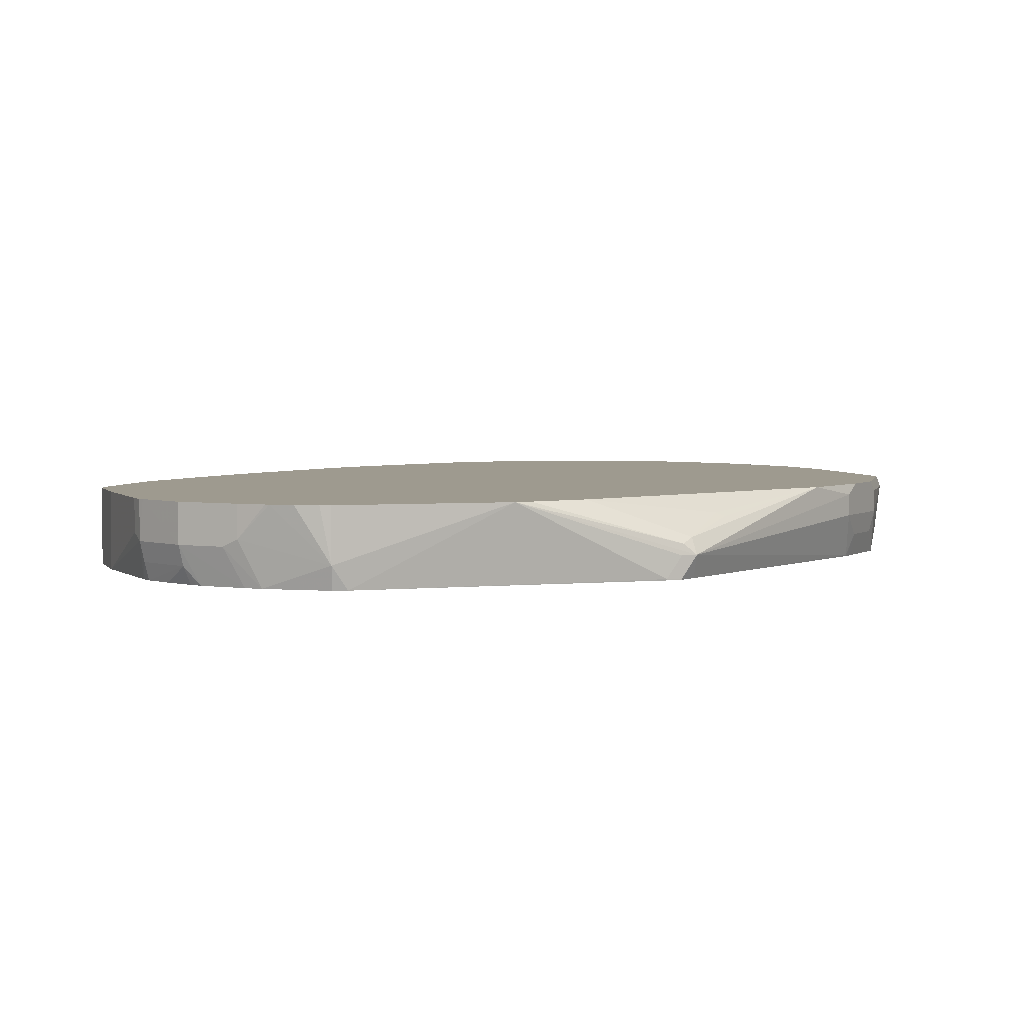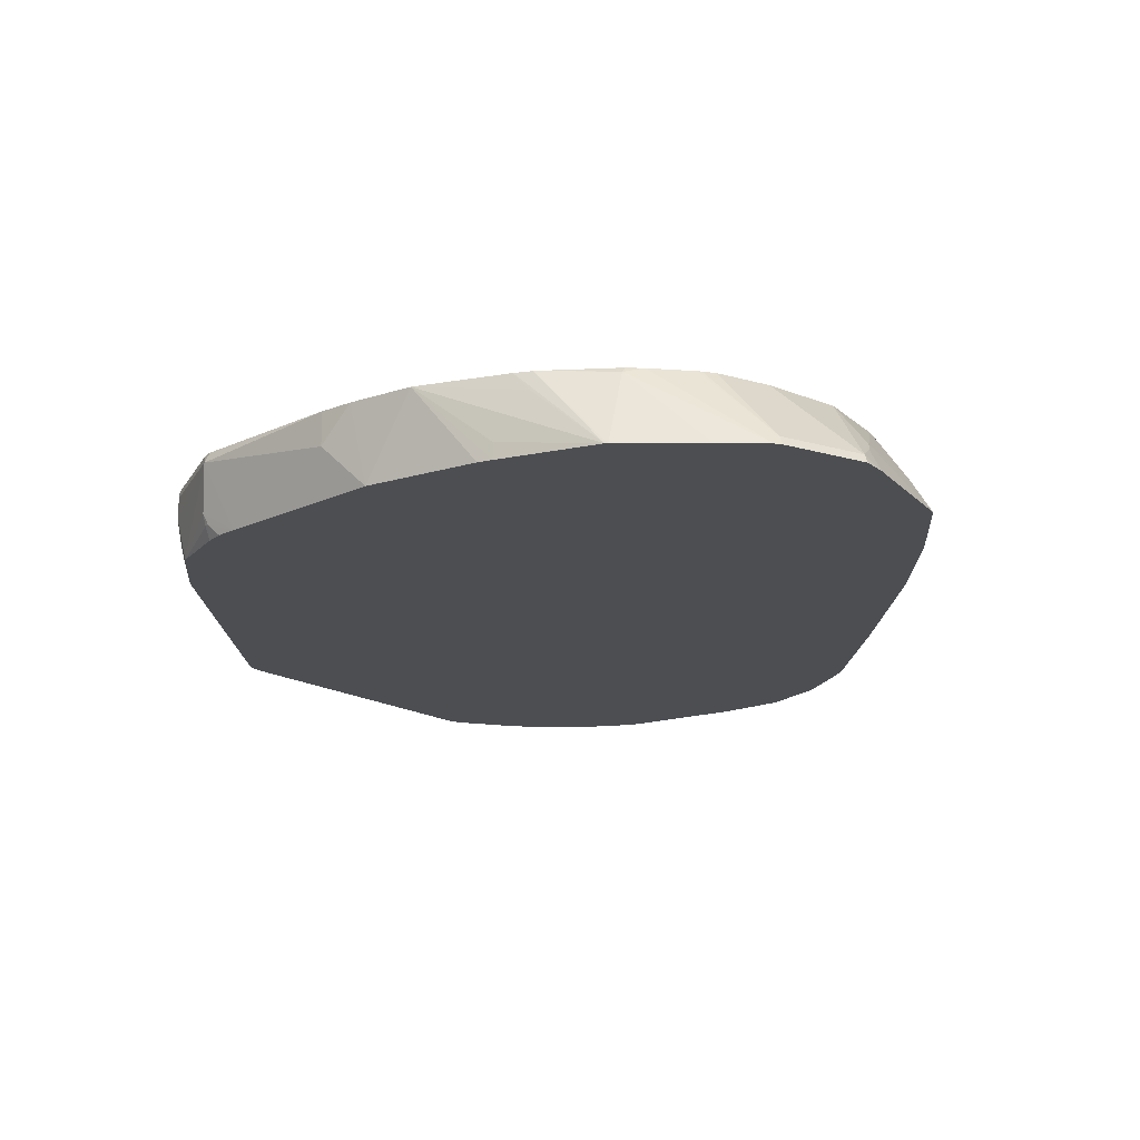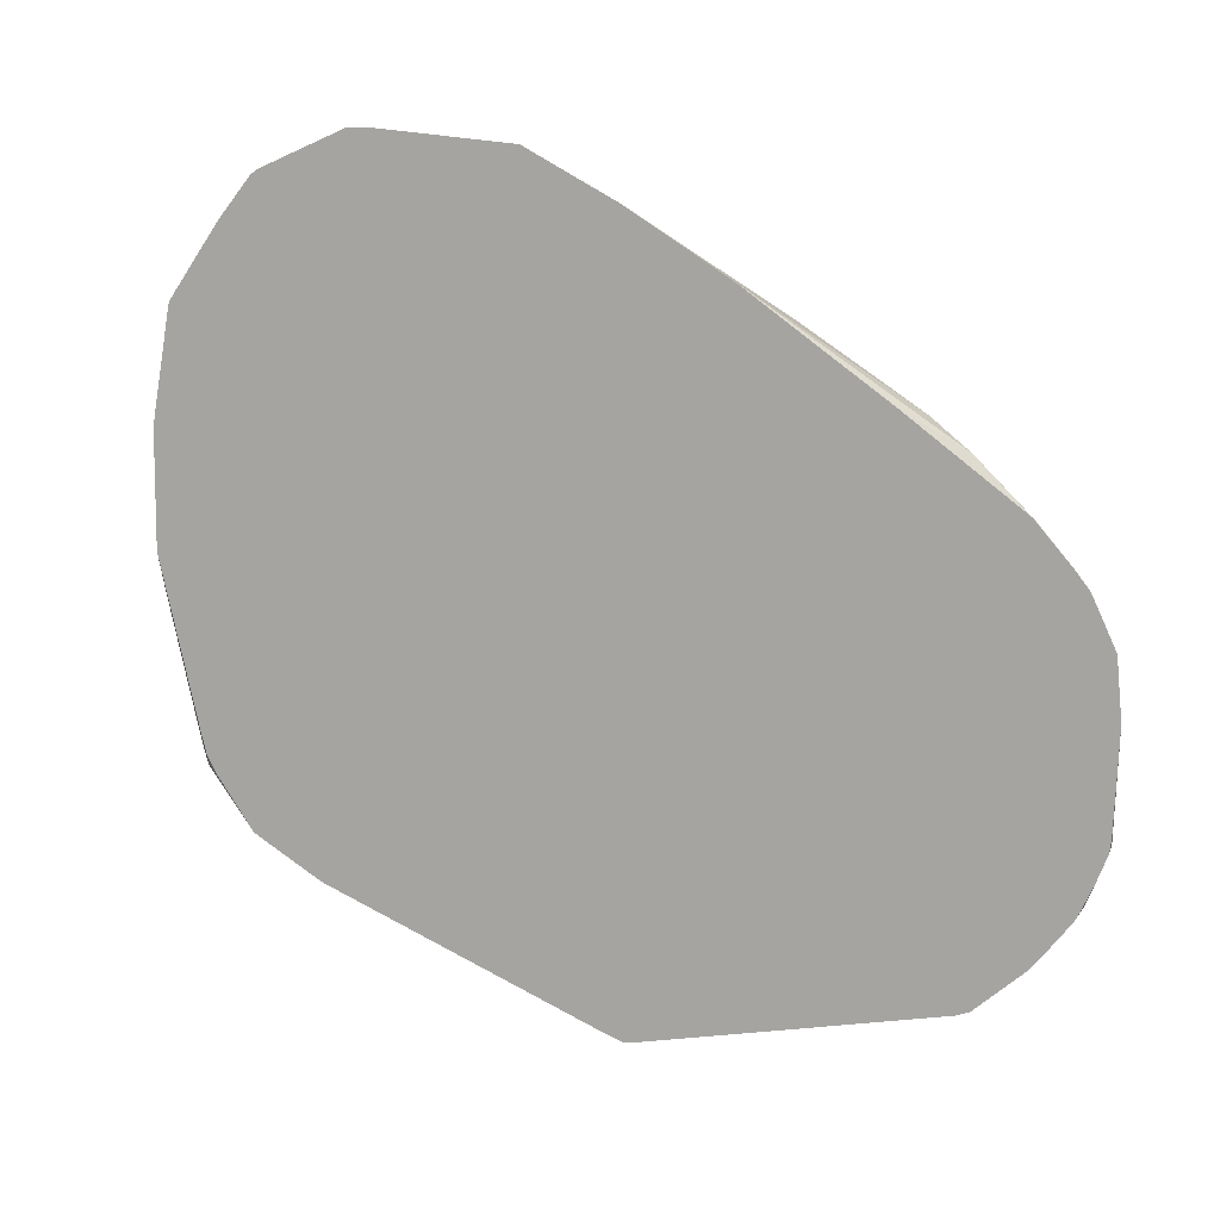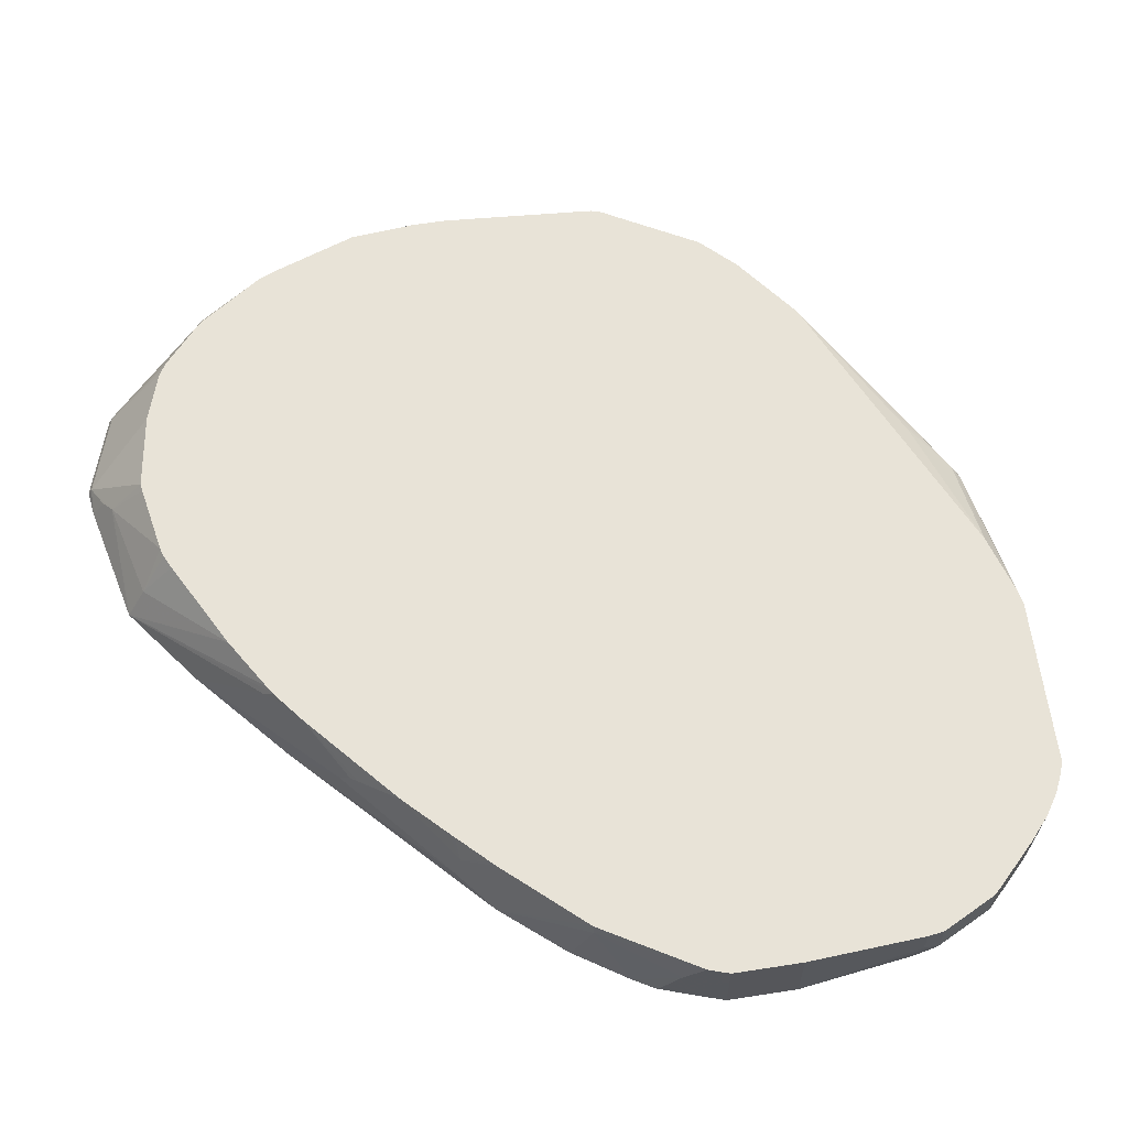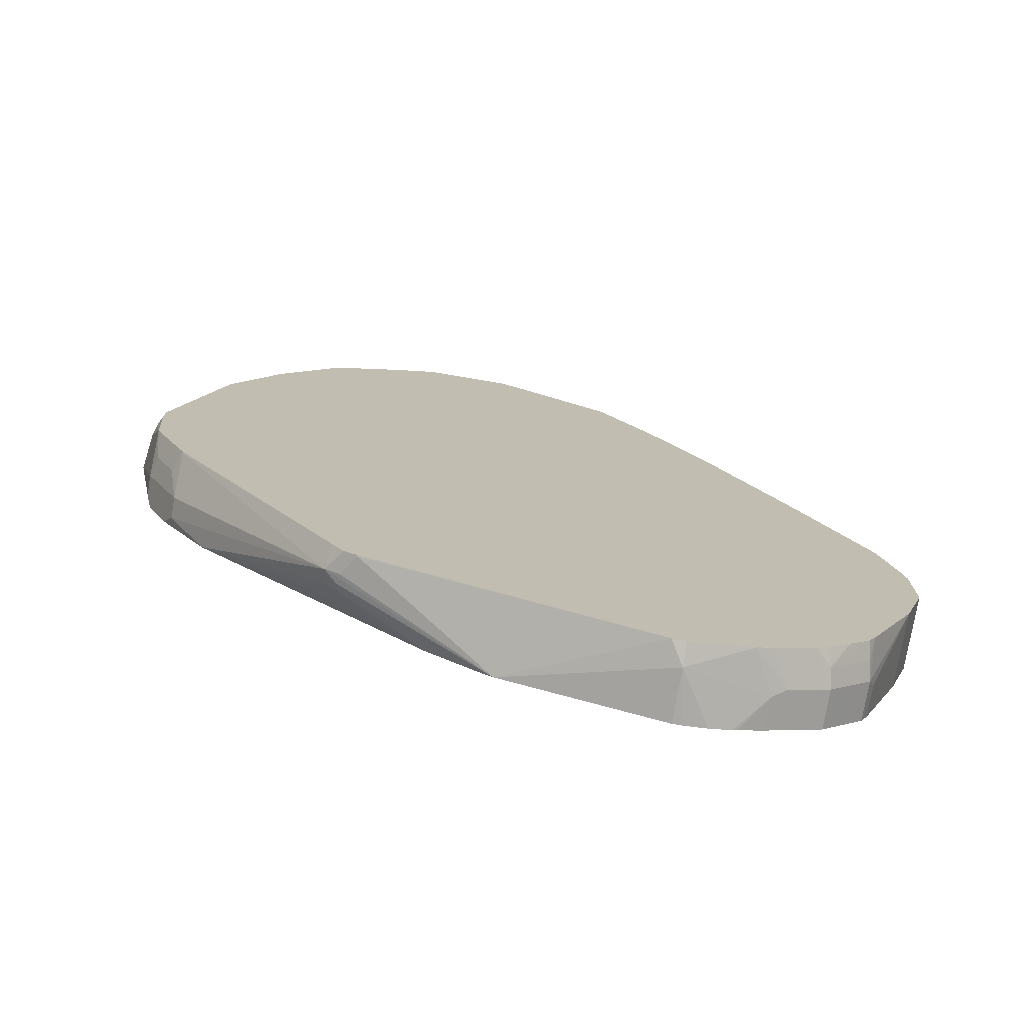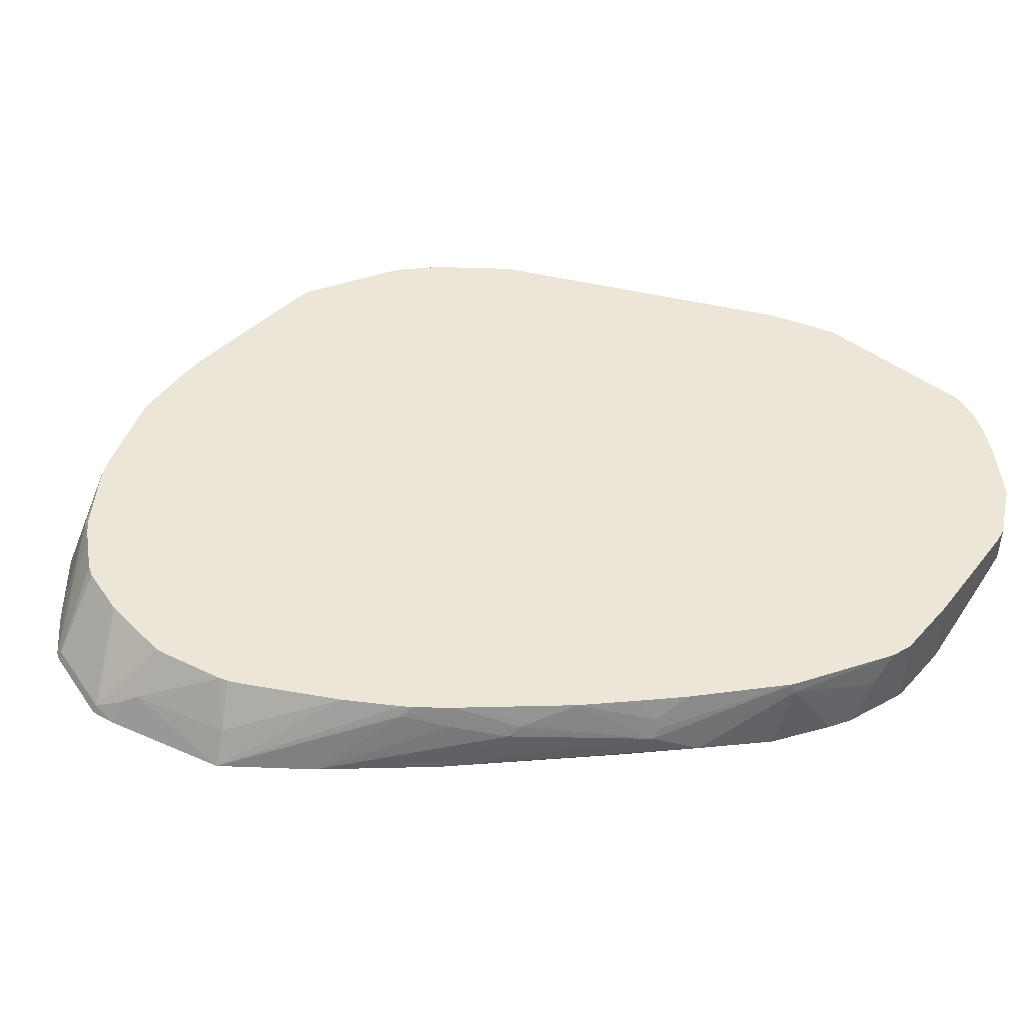
<metadata>
{"format":"obj","ext":"obj","renderer":"f3d","projection":"perspective","resolution":1024,"background":"white","views":[{"elev":3.7,"azim":-179.0,"up":"+Y"},{"elev":-16.5,"azim":-31.6,"up":"+Y"},{"elev":-73.2,"azim":24.6,"up":"+Y"},{"elev":62.0,"azim":99.4,"up":"+Y"},{"elev":-75.2,"azim":-9.6,"up":"+Z"},{"elev":46.3,"azim":57.5,"up":"+Y"}]}
</metadata>
<code>
v -0.2077 0.1039 -0.3117
v -0.201 0.1123 -0.3012
v -0.2035 0.1123 -0.3117
v -0.2035 0.1123 -0.3201
v -0.1905 0.1039 -0.3982
v -0.1905 0.08658 -0.3982
v -0.1905 0.05195 -0.3809
v -0.202 0.06927 -0.3233
v -0.2049 0.08947 -0.3146
v -0.1905 0.05094 -0.2944
v -0.1558 0.05094 -0.1559
v -0.1731 0.08658 -0.1906
v -0.1731 0.1123 -0.1906
v -0.1862 0.1123 -0.4066
v -0.1861 0.1123 -0.407
v -0.169 0.1123 -0.4413
v -0.1616 0.08658 -0.4559
v -0.1688 0.06927 -0.435
v -0.1861 0.06927 -0.4004
v -0.1902 0.05094 -0.381
v -0.1905 0.05094 -0.3799
v -0.1991 0.06061 -0.3247
v -0.1991 0.06061 -0.3204
v -0.1943 0.05094 -0.3107
v -0.1159 0.05094 -0.0732
v -0.1436 0.1123 -0.1161
v -0.1644 0.1123 -0.1646
v -0.1688 0.1123 -0.4416
v -0.1616 0.1039 -0.4559
v -0.02307 0.06927 -0.6464
v -0.1616 0.05195 -0.4387
v -0.1619 0.05094 -0.4375
v -0.1675 0.05094 -0.4265
v -0.1945 0.05094 -0.327
v -0.1945 0.05094 -0.326
v -0.1096 0.05094 -0.0635
v -0.1096 0.0635 -0.0635
v -0.06455 0.05094 0.002669
v -0.09231 0.09812 -0.04623
v -0.0981 0.1123 -0.05774
v -0.13 0.1123 -0.4975
v -0.01946 0.08225 -0.6406
v -0.01295 0.07793 -0.6493
v 0.1123 0.1123 -0.7054
v -0.01154 0.06927 -0.6522
v -0.01154 0.05195 -0.6522
v -0.01115 0.05094 -0.6524
v -0.02113 0.05094 -0.6388
v -0.1615 0.05094 -0.4382
v -0.06281 0.05094 0.004167
v -0.08844 0.1123 -0.04718
v 0.06041 0.1123 -0.6706
v -0.04039 0.09812 -0.6003
v -0.04761 0.09524 -0.5973
v 0.1011 0.1123 -0.6988
v 5.763e-05 0.05195 -0.658
v 0.1128 0.1123 -0.7056
v 0.2424 0.06927 -0.7446
v 0.2312 0.05094 -0.7389
v -0.0009729 0.05094 -0.6574
v -0.04323 0.1082 -0.008688
v -0.05772 0.05094 0.007637
v -0.08239 0.1123 -0.04244
v 0.2424 0.1123 -0.7446
v 0.2508 0.1123 -0.7446
v 0.2691 0.1123 -0.7425
v 0.2873 0.1123 -0.7375
v 0.3117 0.08658 -0.7272
v 0.2943 0.05094 -0.7272
v 0.2424 0.05094 -0.7405
v -0.02835 0.1123 -0.004351
v -0.04001 0.1123 -0.01034
v -0.005997 0.05094 0.0406
v 0.02885 0.05094 0.05961
v 0.2905 0.1123 -0.7364
v 0.3117 0.1123 -0.7272
v 0.32 0.1123 -0.7231
v 0.3232 0.08081 -0.7215
v 0.3072 0.05094 -0.7218
v 0.03465 0.05772 0.05772
v 0.00418 0.1123 0.009451
v 0.03465 0.05094 0.06111
v 0.3347 0.09235 -0.7157
v 0.3347 0.1123 -0.7157
v 0.3579 0.08081 -0.7041
v 0.3418 0.05094 -0.7045
v 0.104 0.05772 0.05772
v 0.01732 0.1123 0.01308
v 0.006885 0.1123 0.01048
v 0.104 0.05094 0.06111
v 0.3579 0.1123 -0.7041
v 0.3894 0.1123 -0.6727
v 0.3924 0.08081 -0.6695
v 0.355 0.06494 -0.7013
v 0.3453 0.05094 -0.7018
v 0.06041 0.1123 0.01308
v 0.1202 0.05094 0.05338
v 0.1222 0.05094 0.05243
v 0.1212 0.06927 0.04108
v 0.1298 0.07793 0.03027
v 0.1212 0.1123 0.003299
v 0.3924 0.1123 -0.6695
v 0.3941 0.1123 -0.6664
v 0.3982 0.08658 -0.658
v 0.4329 0.05094 -0.5714
v 0.3928 0.05094 -0.6535
v 0.3896 0.06494 -0.6666
v 0.3502 0.05094 -0.6979
v 0.3867 0.05094 -0.6638
v 0.3694 0.05094 -0.681
v 0.2087 0.05094 0.0004603
v 0.1991 0.07793 -0.01303
v 0.176 0.1123 -0.02628
v 0.1268 0.1123 0.0005392
v 0.3982 0.1123 -0.658
v 0.4502 0.05094 -0.5194
v 0.4329 0.1123 -0.5714
v 0.2554 0.05094 -0.0661
v 0.2828 0.1039 -0.1328
v 0.2856 0.1123 -0.1426
v 0.28 0.1123 -0.1356
v 0.2482 0.1123 -0.0982
v 0.191 0.1123 -0.03913
v 0.1819 0.1123 -0.03038
v 0.4502 0.1123 -0.5194
v 0.4502 0.05094 -0.5022
v 0.3074 0.05094 -0.1527
v 0.3347 0.08658 -0.2021
v 0.3074 0.09524 -0.1645
v 0.3028 0.1123 -0.1686
v 0.2945 0.1123 -0.1559
v 0.4502 0.1123 -0.5022
v 0.4502 0.05195 -0.4675
v 0.4497 0.05094 -0.466
v 0.3752 0.05094 -0.2824
v 0.4113 0.06061 -0.3377
v 0.3939 0.07793 -0.3031
v 0.3376 0.09524 -0.2122
v 0.3031 0.1123 -0.1689
v 0.448 0.1123 -0.4921
v 0.4329 0.1039 -0.4156
v 0.4502 0.08658 -0.4848
v 0.4458 0.05094 -0.4473
v 0.4273 0.05094 -0.387
v 0.4324 0.05094 -0.3973
v 0.4329 0.05195 -0.3982
v 0.4308 0.1123 -0.4145
v 0.3939 0.08658 -0.3096
v 0.3896 0.09524 -0.3074
v 0.3551 0.1123 -0.2555
v 0.3405 0.09812 -0.2193
v 0.4329 0.1123 -0.4239
v 0.396 0.1123 -0.3363
v 0.3932 0.1123 -0.3307
v 0.3787 0.1123 -0.3017
v 0.3759 0.1123 -0.2961
f 78 85 79
f 78 83 85
f 71 74 80
f 77 84 83
f 77 83 78
f 74 82 80
f 71 80 81
f 68 77 78
f 68 78 69
f 68 75 76
f 67 75 68
f 61 74 71
f 79 85 86
f 61 73 74
f 61 62 73
f 69 78 79
f 80 82 90
f 85 93 94
f 80 87 96
f 87 100 101
f 61 72 63
f 87 99 100
f 87 98 99
f 87 97 98
f 87 90 97
f 86 94 95
f 85 94 86
f 85 92 93
f 85 91 92
f 83 91 85
f 83 84 91
f 80 89 81
f 80 88 89
f 80 96 88
f 80 90 87
f 61 71 72
f 42 53 52
f 58 69 70
f 42 54 53
f 41 54 42
f 41 53 54
f 41 52 53
f 38 40 39
f 38 51 40
f 38 50 51
f 36 38 37
f 31 48 49
f 31 49 32
f 30 41 42
f 30 48 31
f 30 47 48
f 30 46 47
f 87 101 96
f 42 52 43
f 43 52 55
f 43 55 44
f 44 56 45
f 58 68 69
f 58 67 68
f 58 66 67
f 58 65 66
f 58 64 65
f 57 64 58
f 56 59 60
f 58 70 59
f 51 61 63
f 50 61 51
f 47 56 60
f 46 56 47
f 45 56 46
f 44 59 56
f 44 58 59
f 44 57 58
f 50 62 61
f 92 102 93
f 128 138 129
f 93 103 104
f 136 146 141
f 136 145 146
f 136 144 145
f 135 144 136
f 133 142 143
f 133 143 134
f 132 141 142
f 132 140 141
f 129 138 139
f 129 139 130
f 30 45 46
f 128 137 138
f 127 137 128
f 127 136 137
f 127 135 136
f 136 141 147
f 136 147 137
f 137 148 149
f 137 149 150
f 149 156 150
f 149 155 156
f 149 154 155
f 149 153 154
f 148 153 149
f 147 153 148
f 143 146 145
f 126 133 134
f 141 152 147
f 141 146 143
f 140 152 141
f 139 151 150
f 138 151 139
f 137 147 148
f 137 151 138
f 137 150 151
f 141 143 142
f 93 102 103
f 119 131 120
f 119 129 130
f 103 115 104
f 100 114 101
f 100 113 114
f 100 112 113
f 100 111 112
f 98 111 100
f 98 100 99
f 94 110 108
f 94 109 110
f 94 107 109
f 94 108 95
f 93 107 94
f 93 106 107
f 93 105 106
f 93 104 105
f 104 115 117
f 104 117 105
f 105 117 125
f 105 125 116
f 118 129 119
f 118 128 129
f 118 127 128
f 116 133 126
f 116 142 133
f 116 132 142
f 116 125 132
f 119 130 131
f 112 122 123
f 112 123 124
f 111 122 112
f 111 121 122
f 111 120 121
f 111 119 120
f 111 118 119
f 106 109 107
f 112 124 113
f 30 44 45
f 68 76 77
f 30 42 43
f 2 76 75
f 2 77 76
f 2 84 77
f 2 91 84
f 2 92 91
f 2 102 92
f 2 103 102
f 2 115 103
f 2 117 115
f 2 125 117
f 2 132 125
f 2 140 132
f 2 152 140
f 2 147 152
f 2 153 147
f 2 75 67
f 2 67 66
f 2 66 65
f 2 65 64
f 6 16 17
f 5 16 6
f 5 15 16
f 5 14 15
f 4 14 5
f 2 4 3
f 2 14 4
f 2 154 153
f 2 15 14
f 2 28 16
f 2 41 28
f 2 52 41
f 2 55 52
f 2 44 55
f 2 57 44
f 2 64 57
f 2 16 15
f 6 17 18
f 2 155 154
f 2 150 156
f 2 27 26
f 2 13 27
f 1 13 2
f 1 12 13
f 1 11 12
f 1 10 11
f 1 9 10
f 1 8 9
f 1 7 8
f 1 6 7
f 1 5 6
f 1 4 5
f 1 3 4
f 1 2 3
f 30 43 44
f 2 26 40
f 2 40 51
f 2 51 63
f 2 63 72
f 2 139 150
f 2 130 139
f 2 131 130
f 2 121 120
f 2 122 121
f 2 123 122
f 2 124 123
f 2 156 155
f 2 113 124
f 2 101 114
f 2 96 101
f 2 88 96
f 2 89 88
f 2 81 89
f 2 71 81
f 2 72 71
f 2 114 113
f 6 18 19
f 2 120 131
f 7 20 21
f 12 27 13
f 11 27 12
f 11 26 27
f 11 25 26
f 10 25 11
f 10 36 25
f 10 38 36
f 10 50 38
f 10 62 50
f 10 73 62
f 10 74 73
f 10 82 74
f 10 90 82
f 10 97 90
f 10 98 97
f 16 28 29
f 16 29 17
f 17 29 30
f 17 31 18
f 29 41 30
f 6 19 7
f 28 41 29
f 26 39 40
f 26 38 39
f 26 37 38
f 26 36 37
f 10 111 98
f 25 36 26
f 22 35 23
f 22 34 35
f 21 34 22
f 18 20 19
f 18 33 20
f 18 32 33
f 18 31 32
f 23 35 24
f 10 118 111
f 17 30 31
f 10 135 127
f 10 48 47
f 10 49 48
f 10 32 49
f 10 33 32
f 10 20 33
f 10 34 21
f 10 35 34
f 10 47 60
f 10 24 35
f 8 10 9
f 8 23 10
f 8 22 23
f 8 21 22
f 10 127 118
f 7 19 20
f 7 21 8
f 10 23 24
f 10 60 59
f 10 21 20
f 10 70 69
f 10 134 143
f 10 144 135
f 10 126 134
f 10 116 126
f 10 145 144
f 10 105 116
f 10 106 105
f 10 59 70
f 10 109 106
f 10 110 109
f 10 108 110
f 10 95 108
f 10 86 95
f 10 79 86
f 10 69 79
f 10 143 145

</code>
